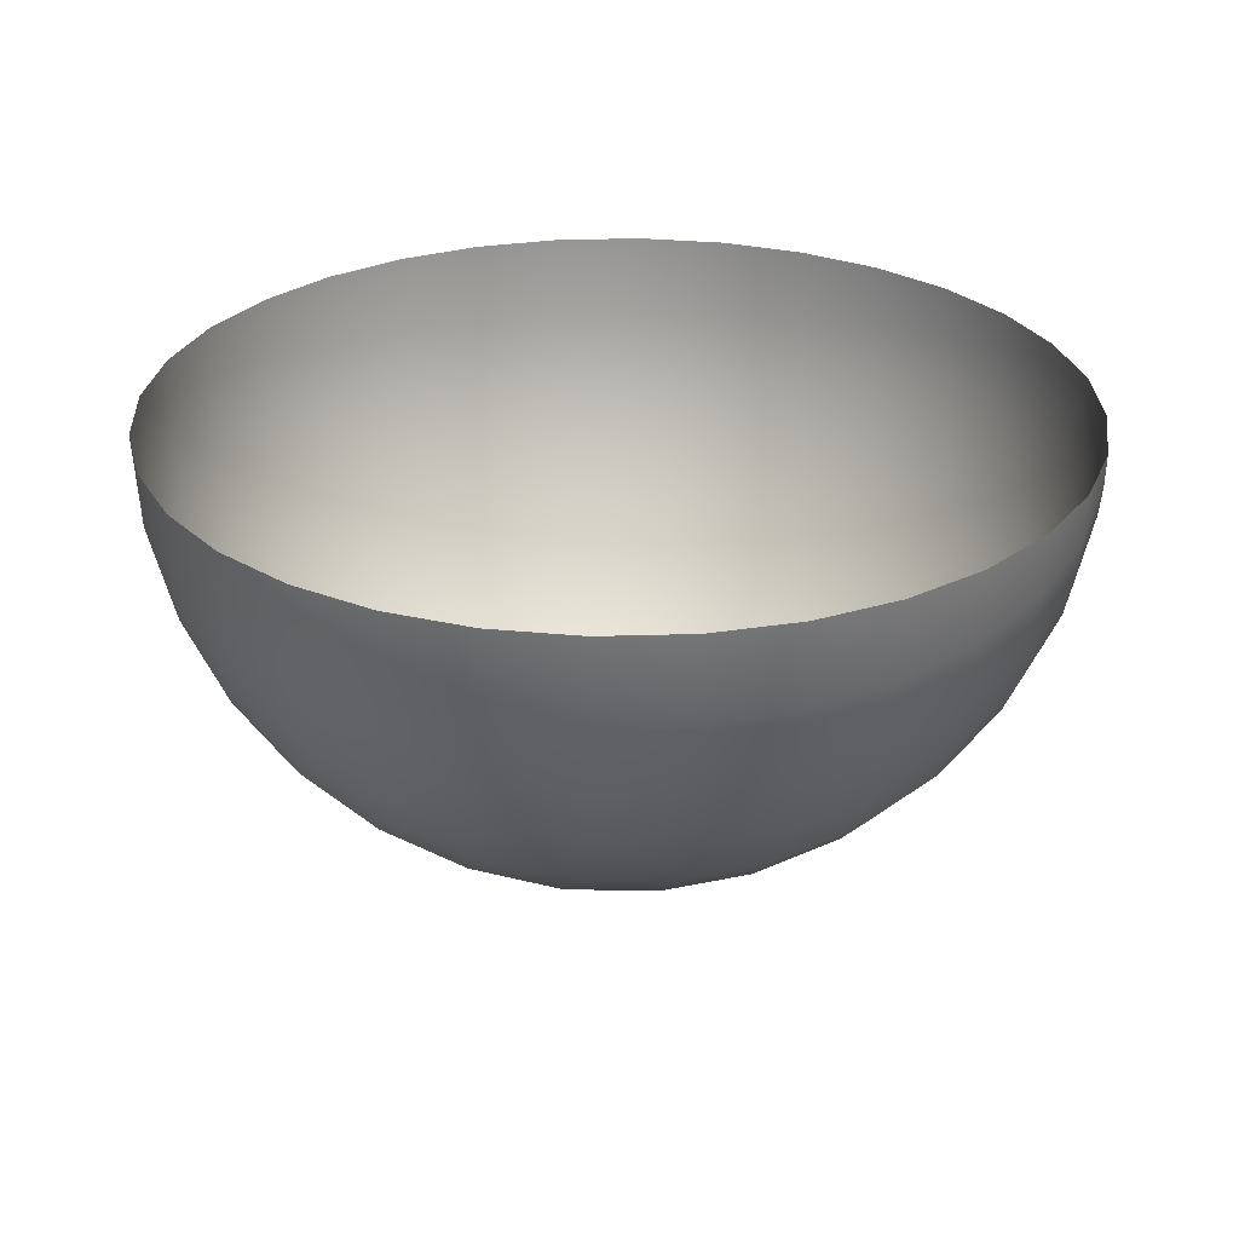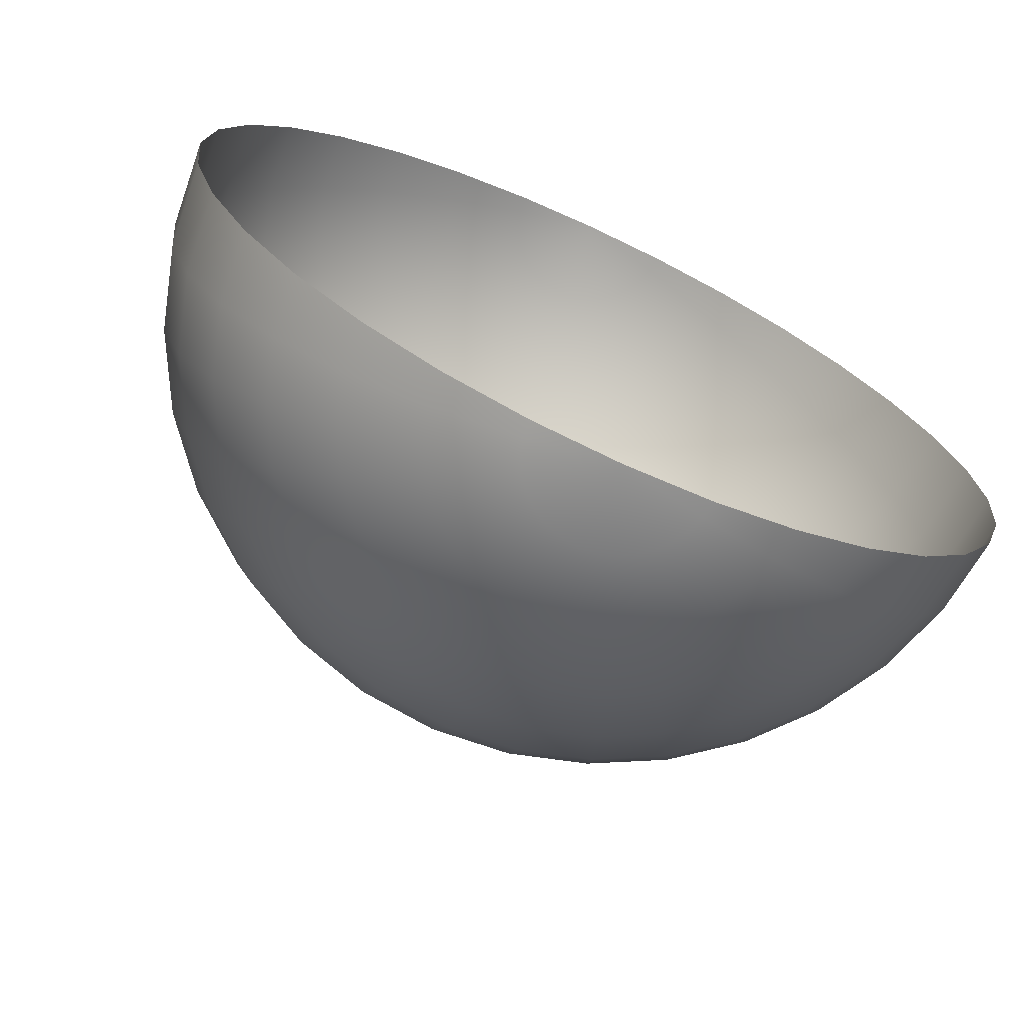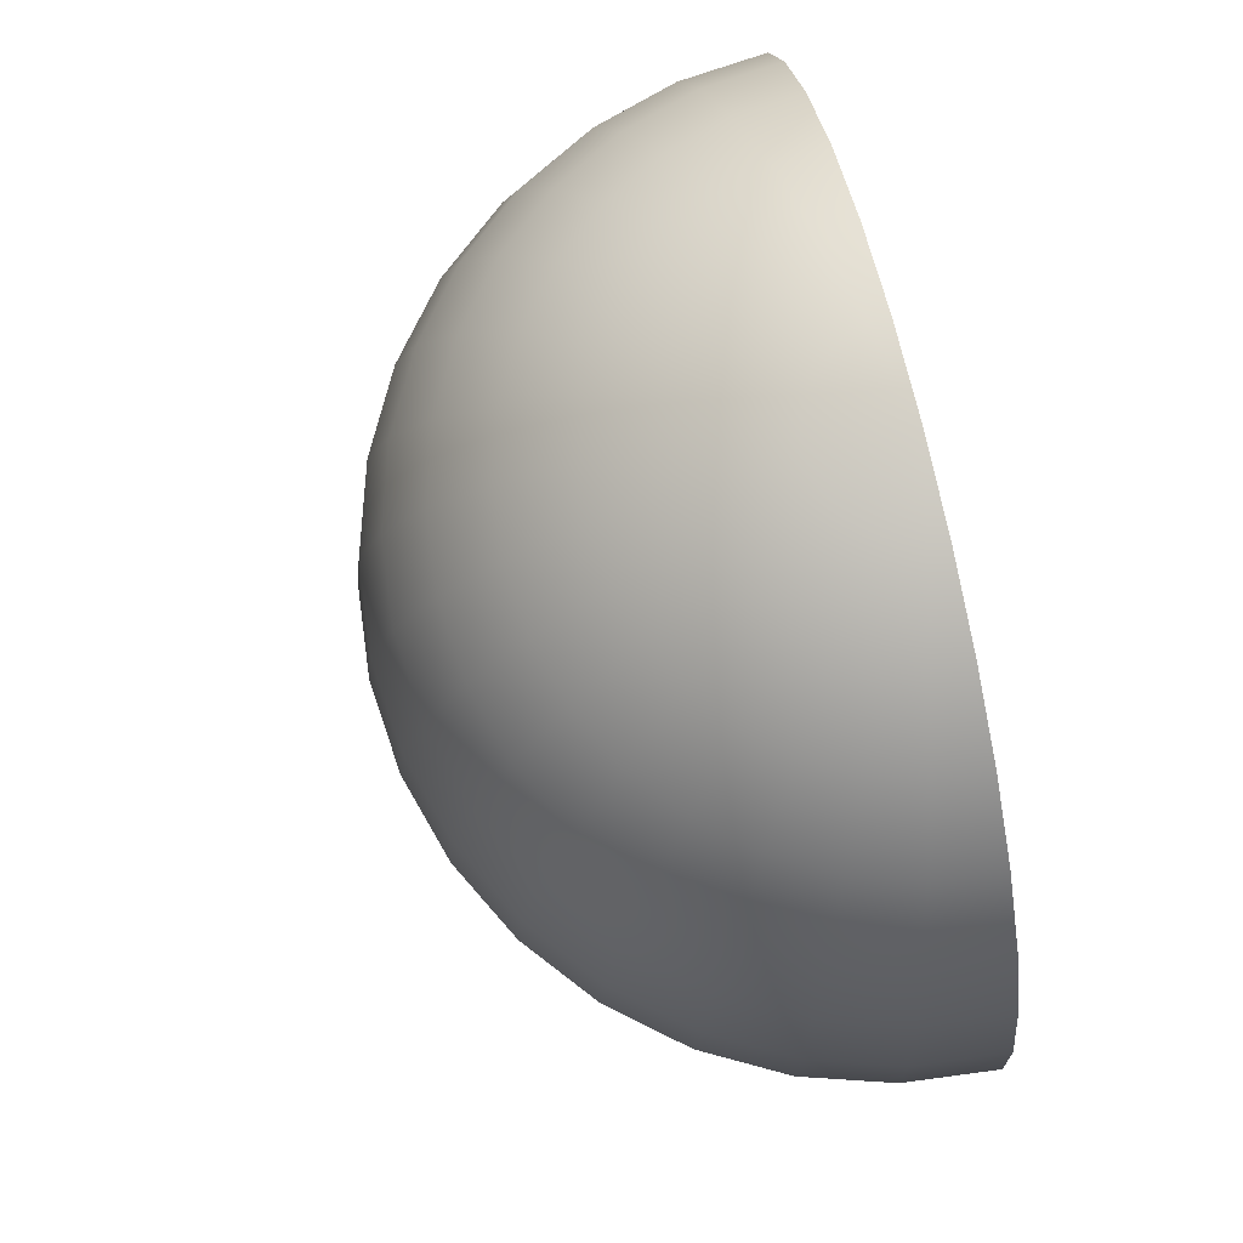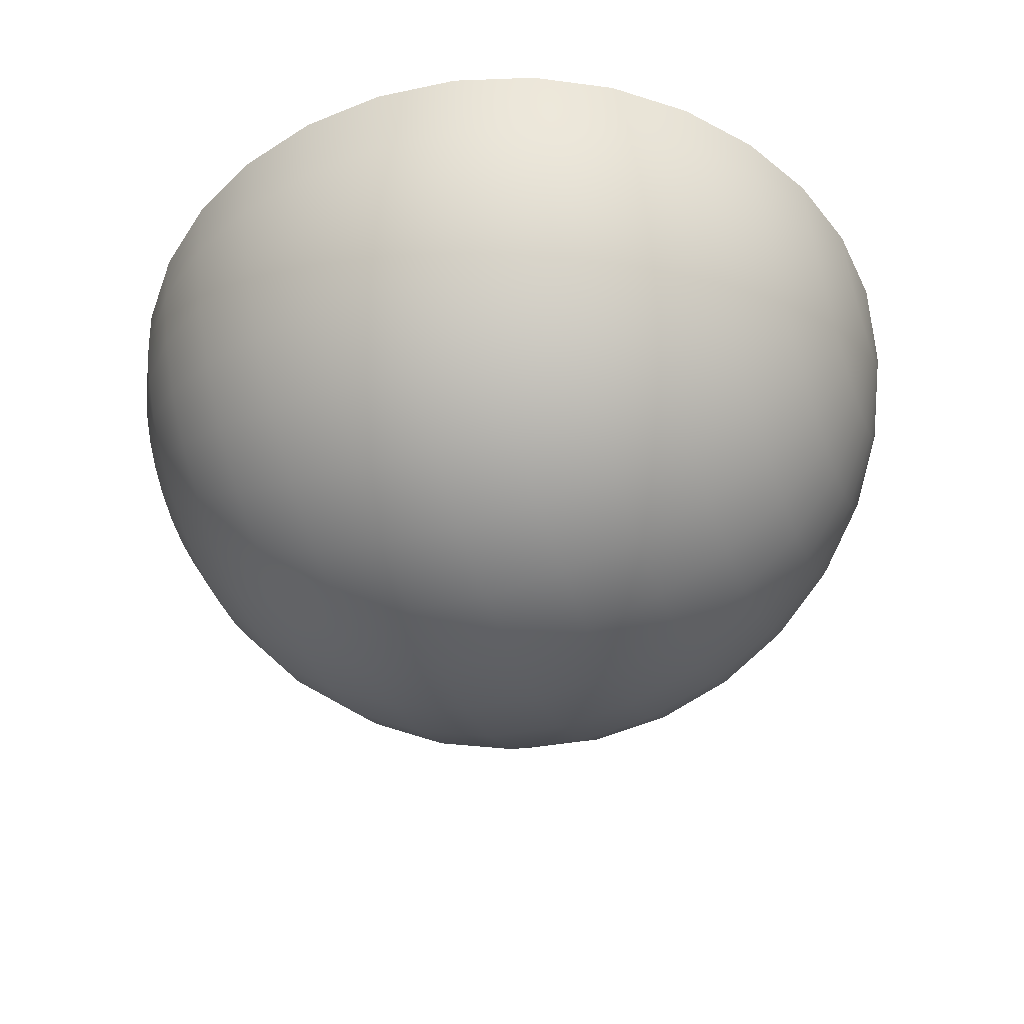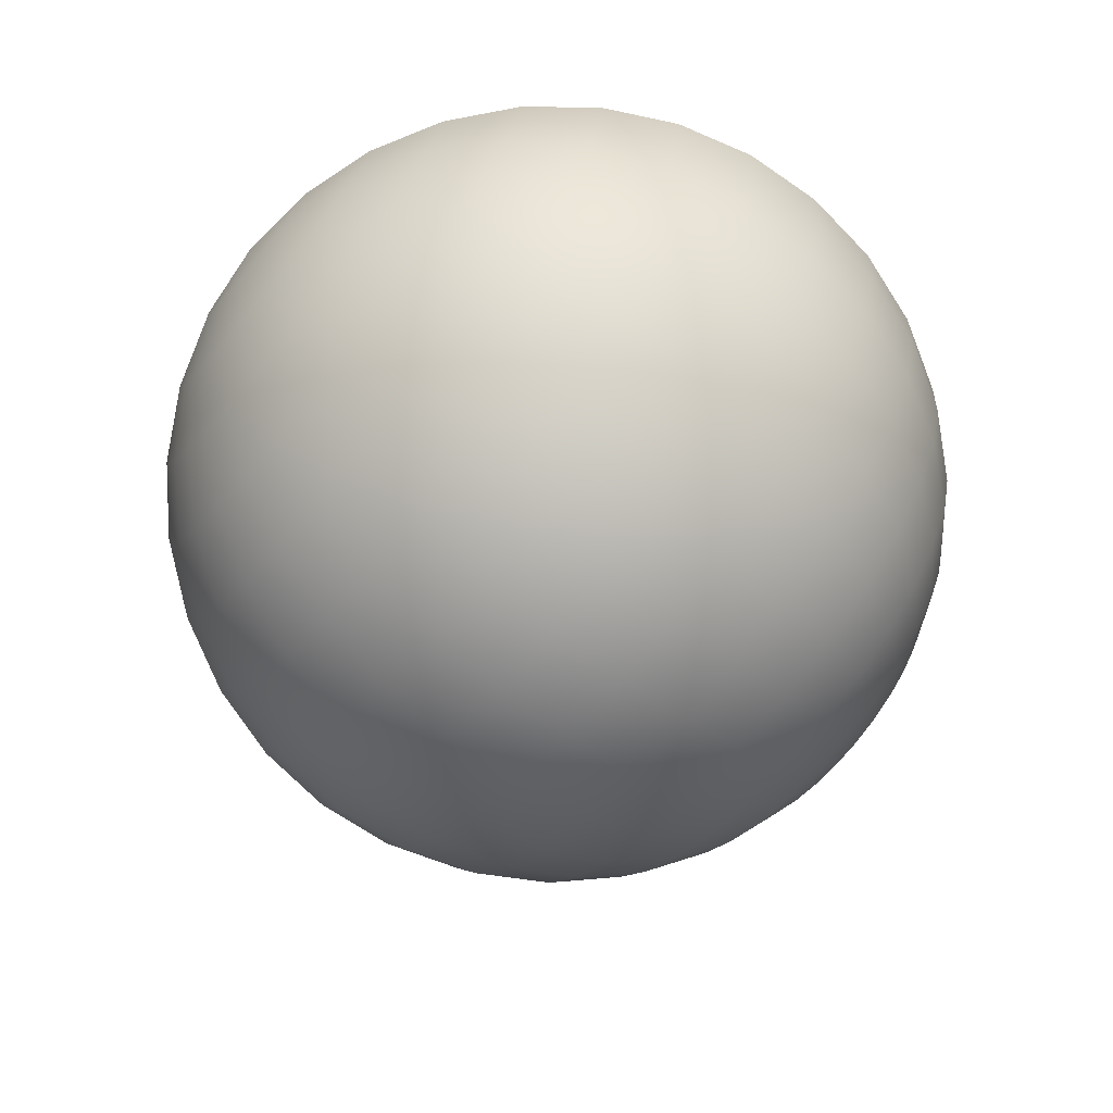
<metadata>
{"format":"obj","ext":"obj","renderer":"f3d","projection":"perspective","resolution":1024,"background":"white","views":[{"elev":28.1,"azim":81.7,"up":"+Z"},{"elev":-70.4,"azim":-25.0,"up":"+Y"},{"elev":78.0,"azim":-103.2,"up":"+Y"},{"elev":-46.1,"azim":-70.6,"up":"+Z"},{"elev":-70.9,"azim":50.0,"up":"+Z"}]}
</metadata>
<code>
o background
v 0 1.41 -0.427
v 0 1.134 -0.7029
v 0 0.7735 -0.8522
v 0 0.5784 -0.8715
v 0 0.3833 -0.8522
v 0 0.02287 -0.7029
v 0.03806 1.559 -0.0628
v 0.07466 1.502 -0.2468
v 0.1084 1.41 -0.4164
v 0.1379 1.286 -0.565
v 0.1622 1.134 -0.687
v 0.1802 0.9611 -0.7776
v 0.1913 0.7735 -0.8334
v 0.1951 0.5784 -0.8522
v 0.1913 0.3833 -0.8334
v 0.1802 0.1958 -0.7776
v 0.1622 0.02287 -0.687
v 0.1379 -0.1287 -0.565
v 0.1084 -0.253 -0.4164
v 0.07466 -0.3454 -0.2468
v 0.03806 -0.4023 -0.0628
v 0.07466 1.559 -0.0517
v 0.1464 1.502 -0.225
v 0.2126 1.41 -0.3847
v 0.2706 1.286 -0.5247
v 0.3182 1.134 -0.6396
v 0.3536 0.9611 -0.725
v 0.3753 0.7735 -0.7776
v 0.3827 0.5784 -0.7953
v 0.3753 0.3833 -0.7776
v 0.3536 0.1958 -0.725
v 0.3182 0.02287 -0.6396
v 0.2706 -0.1287 -0.5247
v 0.2126 -0.253 -0.3847
v 0.1464 -0.3454 -0.225
v 0.07466 -0.4023 -0.0517
v 0.1084 1.559 -0.03367
v 0.2126 1.502 -0.1896
v 0.3087 1.41 -0.3334
v 0.3928 1.286 -0.4594
v 0.4619 1.134 -0.5628
v 0.5133 0.9611 -0.6396
v 0.5449 0.7735 -0.687
v 0.5556 0.5784 -0.7029
v 0.5449 0.3833 -0.687
v 0.5133 0.1958 -0.6396
v 0.4619 0.02287 -0.5628
v 0.3928 -0.1287 -0.4594
v 0.3087 -0.253 -0.3334
v 0.2126 -0.3454 -0.1896
v 0.1084 -0.4023 -0.03367
v 0.1379 1.559 -0.009408
v 0.2706 1.502 -0.1421
v 0.3928 1.41 -0.2643
v 0.5 1.286 -0.3715
v 0.5879 1.134 -0.4594
v 0.6533 0.9611 -0.5247
v 0.6935 0.7735 -0.565
v 0.7071 0.5784 -0.5786
v 0.6935 0.3833 -0.565
v 0.6533 0.1958 -0.5247
v 0.5879 0.02287 -0.4594
v 0.5 -0.1287 -0.3715
v 0.3928 -0.253 -0.2643
v 0.2706 -0.3454 -0.1421
v 0.1379 -0.4023 -0.009408
v 0.1622 1.559 0.02015
v 0.3182 1.502 -0.08407
v 0.4619 1.41 -0.1801
v 0.5879 1.286 -0.2643
v 0.6913 1.134 -0.3334
v 0.7682 0.9611 -0.3847
v 0.8155 0.7735 -0.4164
v 0.8315 0.5784 -0.427
v 0.8155 0.3833 -0.4164
v 0.7682 0.1958 -0.3847
v 0.6913 0.02287 -0.3334
v 0.5879 -0.1287 -0.2643
v 0.4619 -0.253 -0.1801
v 0.3182 -0.3454 -0.08407
v 0.1622 -0.4023 0.02015
v 0 1.578 0.1285
v 0.1802 1.559 0.05388
v 0.3536 1.502 -0.01791
v 0.5133 1.41 -0.08407
v 0.6533 1.286 -0.1421
v 0.7682 1.134 -0.1896
v 0.8536 0.9611 -0.225
v 0.9061 0.7735 -0.2468
v 0.9239 0.5784 -0.2541
v 0.9061 0.3833 -0.2468
v 0.8536 0.1958 -0.225
v 0.7682 0.02287 -0.1896
v 0.6533 -0.1287 -0.1421
v 0.5133 -0.253 -0.08407
v 0.3536 -0.3454 -0.01791
v 0.1802 -0.4023 0.05388
v 0.1913 1.559 0.09048
v 0.3753 1.502 0.05388
v 0.5449 1.41 0.02015
v 0.6935 1.286 -0.009408
v 0.8155 1.134 -0.03367
v 0.9061 0.9611 -0.0517
v 0.9619 0.7735 -0.0628
v 0.9808 0.5784 -0.06655
v 0.9619 0.3833 -0.0628
v 0.9061 0.1958 -0.0517
v 0.8155 0.02287 -0.03367
v 0.6935 -0.1287 -0.009408
v 0.5449 -0.253 0.02015
v 0.3753 -0.3454 0.05388
v 0.1913 -0.4023 0.09048
v 0.1951 1.559 0.1285
v 0.3827 1.502 0.1285
v 0.5556 1.41 0.1285
v 0.7071 1.286 0.1285
v 0.8315 1.134 0.1285
v 0.9239 0.9611 0.1285
v 0.9808 0.7735 0.1285
v 1 0.5784 0.1285
v 0.9808 0.3833 0.1285
v 0.9239 0.1958 0.1285
v 0.8315 0.02287 0.1285
v 0.7071 -0.1287 0.1285
v 0.5556 -0.253 0.1285
v 0.3827 -0.3454 0.1285
v 0.1951 -0.4023 0.1285
v 0 -0.4216 0.1285
v -0.1951 1.559 0.1285
v -0.3827 1.502 0.1285
v -0.5556 1.41 0.1285
v -0.7071 1.286 0.1285
v -0.8315 1.134 0.1285
v -0.9239 0.9611 0.1285
v -0.9808 0.7735 0.1285
v -1 0.5784 0.1285
v -0.9808 0.3833 0.1285
v -0.9239 0.1958 0.1285
v -0.8315 0.02287 0.1285
v -0.7071 -0.1287 0.1285
v -0.5556 -0.253 0.1285
v -0.3827 -0.3454 0.1285
v -0.1951 -0.4023 0.1285
v -0.1913 1.559 0.09048
v -0.3753 1.502 0.05388
v -0.5449 1.41 0.02015
v -0.6935 1.286 -0.009408
v -0.8155 1.134 -0.03367
v -0.9061 0.9611 -0.0517
v -0.9619 0.7735 -0.0628
v -0.9808 0.5784 -0.06655
v -0.9619 0.3833 -0.0628
v -0.9061 0.1958 -0.0517
v -0.8155 0.02287 -0.03367
v -0.6935 -0.1287 -0.009408
v -0.5449 -0.253 0.02015
v -0.3753 -0.3454 0.05388
v -0.1913 -0.4023 0.09048
v -0.1802 1.559 0.05388
v -0.3536 1.502 -0.01791
v -0.5133 1.41 -0.08407
v -0.6533 1.286 -0.1421
v -0.7682 1.134 -0.1896
v -0.8536 0.9611 -0.225
v -0.9061 0.7735 -0.2468
v -0.9239 0.5784 -0.2541
v -0.9061 0.3833 -0.2468
v -0.8536 0.1958 -0.225
v -0.7682 0.02287 -0.1896
v -0.6533 -0.1287 -0.1421
v -0.5133 -0.253 -0.08407
v -0.3536 -0.3454 -0.01791
v -0.1802 -0.4023 0.05388
v -0.1622 1.559 0.02015
v -0.3182 1.502 -0.08407
v -0.4619 1.41 -0.1801
v -0.5879 1.286 -0.2643
v -0.6913 1.134 -0.3334
v -0.7682 0.9611 -0.3847
v -0.8155 0.7735 -0.4164
v -0.8315 0.5784 -0.427
v -0.8155 0.3833 -0.4164
v -0.7682 0.1958 -0.3847
v -0.6913 0.02287 -0.3334
v -0.5879 -0.1287 -0.2643
v -0.4619 -0.253 -0.1801
v -0.3182 -0.3454 -0.08407
v -0.1622 -0.4023 0.02015
v -0.1379 1.559 -0.009408
v -0.2706 1.502 -0.1421
v -0.3928 1.41 -0.2643
v -0.5 1.286 -0.3715
v -0.5879 1.134 -0.4594
v -0.6533 0.9611 -0.5247
v -0.6935 0.7735 -0.565
v -0.7071 0.5784 -0.5786
v -0.6935 0.3833 -0.565
v -0.6533 0.1958 -0.5247
v -0.5879 0.02287 -0.4594
v -0.5 -0.1287 -0.3715
v -0.3928 -0.253 -0.2643
v -0.2706 -0.3454 -0.1421
v -0.1379 -0.4023 -0.009408
v -0.1084 1.559 -0.03367
v -0.2126 1.502 -0.1896
v -0.3087 1.41 -0.3334
v -0.3928 1.286 -0.4594
v -0.4619 1.134 -0.5628
v -0.5133 0.9611 -0.6396
v -0.5449 0.7735 -0.687
v -0.5556 0.5784 -0.7029
v -0.5449 0.3833 -0.687
v -0.5133 0.1958 -0.6396
v -0.4619 0.02287 -0.5628
v -0.3928 -0.1287 -0.4594
v -0.3087 -0.253 -0.3334
v -0.2126 -0.3454 -0.1896
v -0.1084 -0.4023 -0.03367
v -0.07466 1.559 -0.0517
v -0.1464 1.502 -0.225
v -0.2126 1.41 -0.3847
v -0.2706 1.286 -0.5247
v -0.3182 1.134 -0.6396
v -0.3536 0.9611 -0.725
v -0.3753 0.7735 -0.7776
v -0.3827 0.5784 -0.7953
v -0.3753 0.3833 -0.7776
v -0.3536 0.1958 -0.725
v -0.3182 0.02287 -0.6396
v -0.2706 -0.1287 -0.5247
v -0.2126 -0.253 -0.3847
v -0.1464 -0.3454 -0.225
v -0.07466 -0.4023 -0.0517
v -0.03806 1.559 -0.0628
v -0.07466 1.502 -0.2468
v -0.1084 1.41 -0.4164
v -0.1379 1.286 -0.565
v -0.1622 1.134 -0.687
v -0.1802 0.9611 -0.7776
v -0.1913 0.7735 -0.8334
v -0.1951 0.5784 -0.8522
v -0.1913 0.3833 -0.8334
v -0.1802 0.1958 -0.7776
v -0.1622 0.02287 -0.687
v -0.1379 -0.1287 -0.565
v -0.1084 -0.253 -0.4164
v -0.07466 -0.3454 -0.2468
v -0.03806 -0.4023 -0.0628
v 0 1.559 -0.06655
v 0 1.502 -0.2541
v 0 1.286 -0.5786
v 0 0.9611 -0.7953
v 0 0.1958 -0.7953
v 0 -0.1287 -0.5786
v 0 -0.253 -0.427
v 0 -0.3454 -0.2541
v 0 -0.4023 -0.06655
f 254 18 17 6
f 2 11 10 251
f 255 19 18 254
f 252 12 11 2
f 256 20 19 255
f 3 13 12 252
f 257 21 20 256
f 4 14 13 3
f 249 7 82
f 128 21 257
f 5 15 14 4
f 250 8 7 249
f 253 16 15 5
f 1 9 8 250
f 6 17 16 253
f 251 10 9 1
f 9 24 23 8
f 17 32 31 16
f 10 25 24 9
f 18 33 32 17
f 11 26 25 10
f 19 34 33 18
f 12 27 26 11
f 20 35 34 19
f 13 28 27 12
f 21 36 35 20
f 14 29 28 13
f 7 22 82
f 128 36 21
f 15 30 29 14
f 8 23 22 7
f 16 31 30 15
f 28 43 42 27
f 36 51 50 35
f 29 44 43 28
f 22 37 82
f 128 51 36
f 30 45 44 29
f 23 38 37 22
f 31 46 45 30
f 24 39 38 23
f 32 47 46 31
f 25 40 39 24
f 33 48 47 32
f 26 41 40 25
f 34 49 48 33
f 27 42 41 26
f 35 50 49 34
f 47 62 61 46
f 40 55 54 39
f 48 63 62 47
f 41 56 55 40
f 49 64 63 48
f 42 57 56 41
f 50 65 64 49
f 43 58 57 42
f 51 66 65 50
f 44 59 58 43
f 37 52 82
f 128 66 51
f 45 60 59 44
f 38 53 52 37
f 46 61 60 45
f 39 54 53 38
f 66 81 80 65
f 59 74 73 58
f 52 67 82
f 128 81 66
f 60 75 74 59
f 53 68 67 52
f 61 76 75 60
f 54 69 68 53
f 62 77 76 61
f 55 70 69 54
f 63 78 77 62
f 56 71 70 55
f 64 79 78 63
f 57 72 71 56
f 65 80 79 64
f 58 73 72 57
f 78 94 93 77
f 71 87 86 70
f 79 95 94 78
f 72 88 87 71
f 80 96 95 79
f 73 89 88 72
f 81 97 96 80
f 74 90 89 73
f 67 83 82
f 128 97 81
f 75 91 90 74
f 68 84 83 67
f 76 92 91 75
f 69 85 84 68
f 77 93 92 76
f 70 86 85 69
f 83 98 82
f 128 112 97
f 91 106 105 90
f 84 99 98 83
f 92 107 106 91
f 85 100 99 84
f 93 108 107 92
f 86 101 100 85
f 94 109 108 93
f 87 102 101 86
f 95 110 109 94
f 88 103 102 87
f 96 111 110 95
f 89 104 103 88
f 97 112 111 96
f 90 105 104 89
f 102 117 116 101
f 110 125 124 109
f 103 118 117 102
f 111 126 125 110
f 104 119 118 103
f 112 127 126 111
f 105 120 119 104
f 98 113 82
f 128 127 112
f 106 121 120 105
f 99 114 113 98
f 107 122 121 106
f 100 115 114 99
f 108 123 122 107
f 101 116 115 100
f 109 124 123 108
f 142 157 156 141
f 135 150 149 134
f 143 158 157 142
f 136 151 150 135
f 129 144 82
f 128 158 143
f 137 152 151 136
f 130 145 144 129
f 138 153 152 137
f 131 146 145 130
f 139 154 153 138
f 132 147 146 131
f 140 155 154 139
f 133 148 147 132
f 141 156 155 140
f 134 149 148 133
f 146 161 160 145
f 154 169 168 153
f 147 162 161 146
f 155 170 169 154
f 148 163 162 147
f 156 171 170 155
f 149 164 163 148
f 157 172 171 156
f 150 165 164 149
f 158 173 172 157
f 151 166 165 150
f 144 159 82
f 128 173 158
f 152 167 166 151
f 145 160 159 144
f 153 168 167 152
f 165 180 179 164
f 173 188 187 172
f 166 181 180 165
f 159 174 82
f 128 188 173
f 167 182 181 166
f 160 175 174 159
f 168 183 182 167
f 161 176 175 160
f 169 184 183 168
f 162 177 176 161
f 170 185 184 169
f 163 178 177 162
f 171 186 185 170
f 164 179 178 163
f 172 187 186 171
f 184 199 198 183
f 177 192 191 176
f 185 200 199 184
f 178 193 192 177
f 186 201 200 185
f 179 194 193 178
f 187 202 201 186
f 180 195 194 179
f 188 203 202 187
f 181 196 195 180
f 174 189 82
f 128 203 188
f 182 197 196 181
f 175 190 189 174
f 183 198 197 182
f 176 191 190 175
f 203 218 217 202
f 196 211 210 195
f 189 204 82
f 128 218 203
f 197 212 211 196
f 190 205 204 189
f 198 213 212 197
f 191 206 205 190
f 199 214 213 198
f 192 207 206 191
f 200 215 214 199
f 193 208 207 192
f 201 216 215 200
f 194 209 208 193
f 202 217 216 201
f 195 210 209 194
f 207 222 221 206
f 215 230 229 214
f 208 223 222 207
f 216 231 230 215
f 209 224 223 208
f 217 232 231 216
f 210 225 224 209
f 218 233 232 217
f 211 226 225 210
f 204 219 82
f 128 233 218
f 212 227 226 211
f 205 220 219 204
f 213 228 227 212
f 206 221 220 205
f 214 229 228 213
f 226 241 240 225
f 219 234 82
f 128 248 233
f 227 242 241 226
f 220 235 234 219
f 228 243 242 227
f 221 236 235 220
f 229 244 243 228
f 222 237 236 221
f 230 245 244 229
f 223 238 237 222
f 231 246 245 230
f 224 239 238 223
f 232 247 246 231
f 225 240 239 224
f 233 248 247 232
f 245 254 6 244
f 238 2 251 237
f 246 255 254 245
f 239 252 2 238
f 247 256 255 246
f 240 3 252 239
f 248 257 256 247
f 241 4 3 240
f 234 249 82
f 128 257 248
f 242 5 4 241
f 235 250 249 234
f 243 253 5 242
f 236 1 250 235
f 244 6 253 243
f 237 251 1 236

</code>
